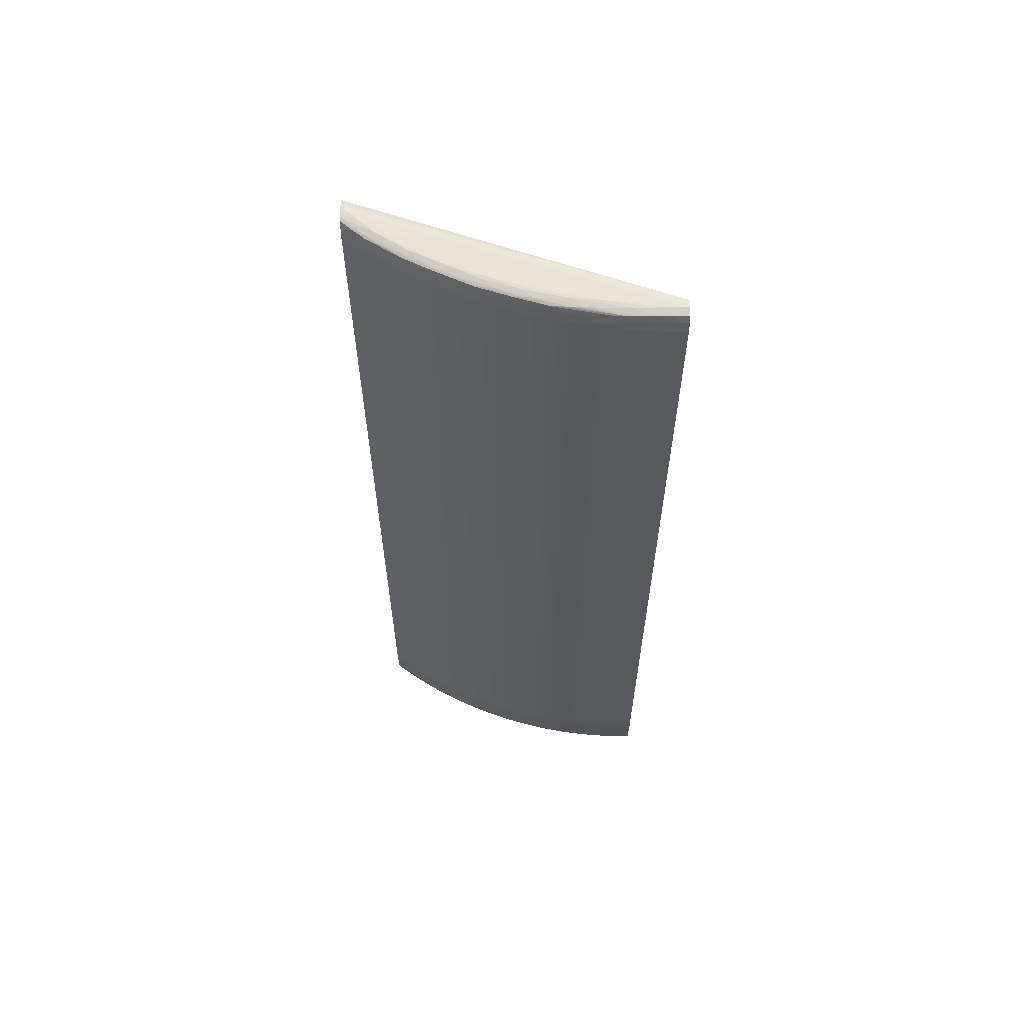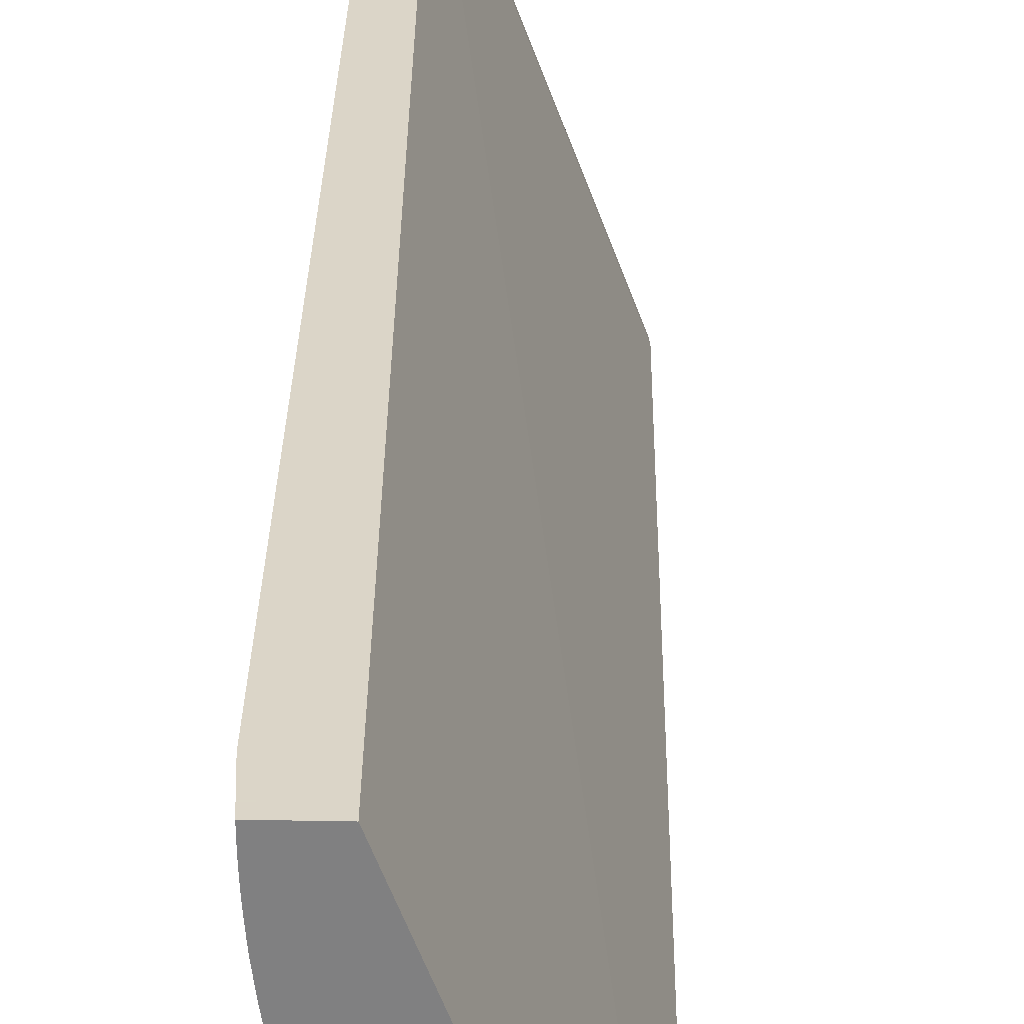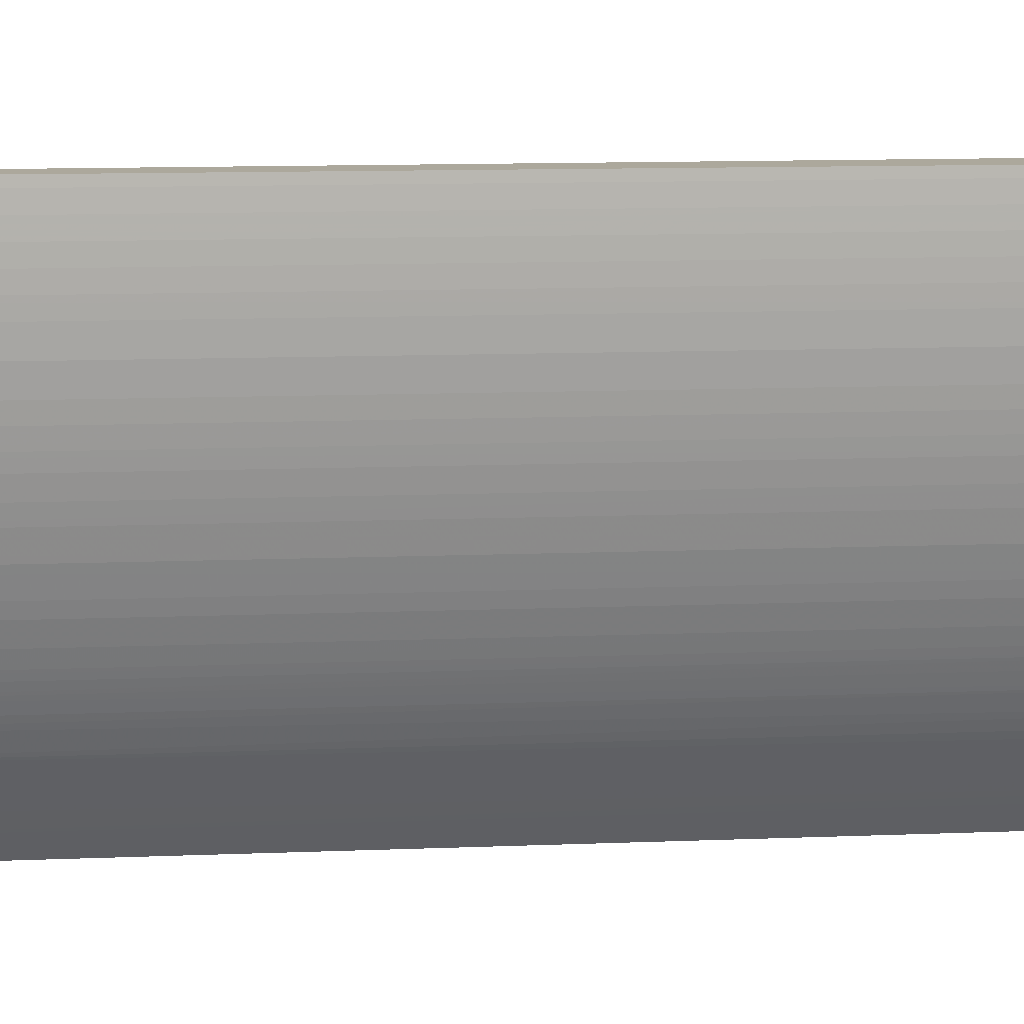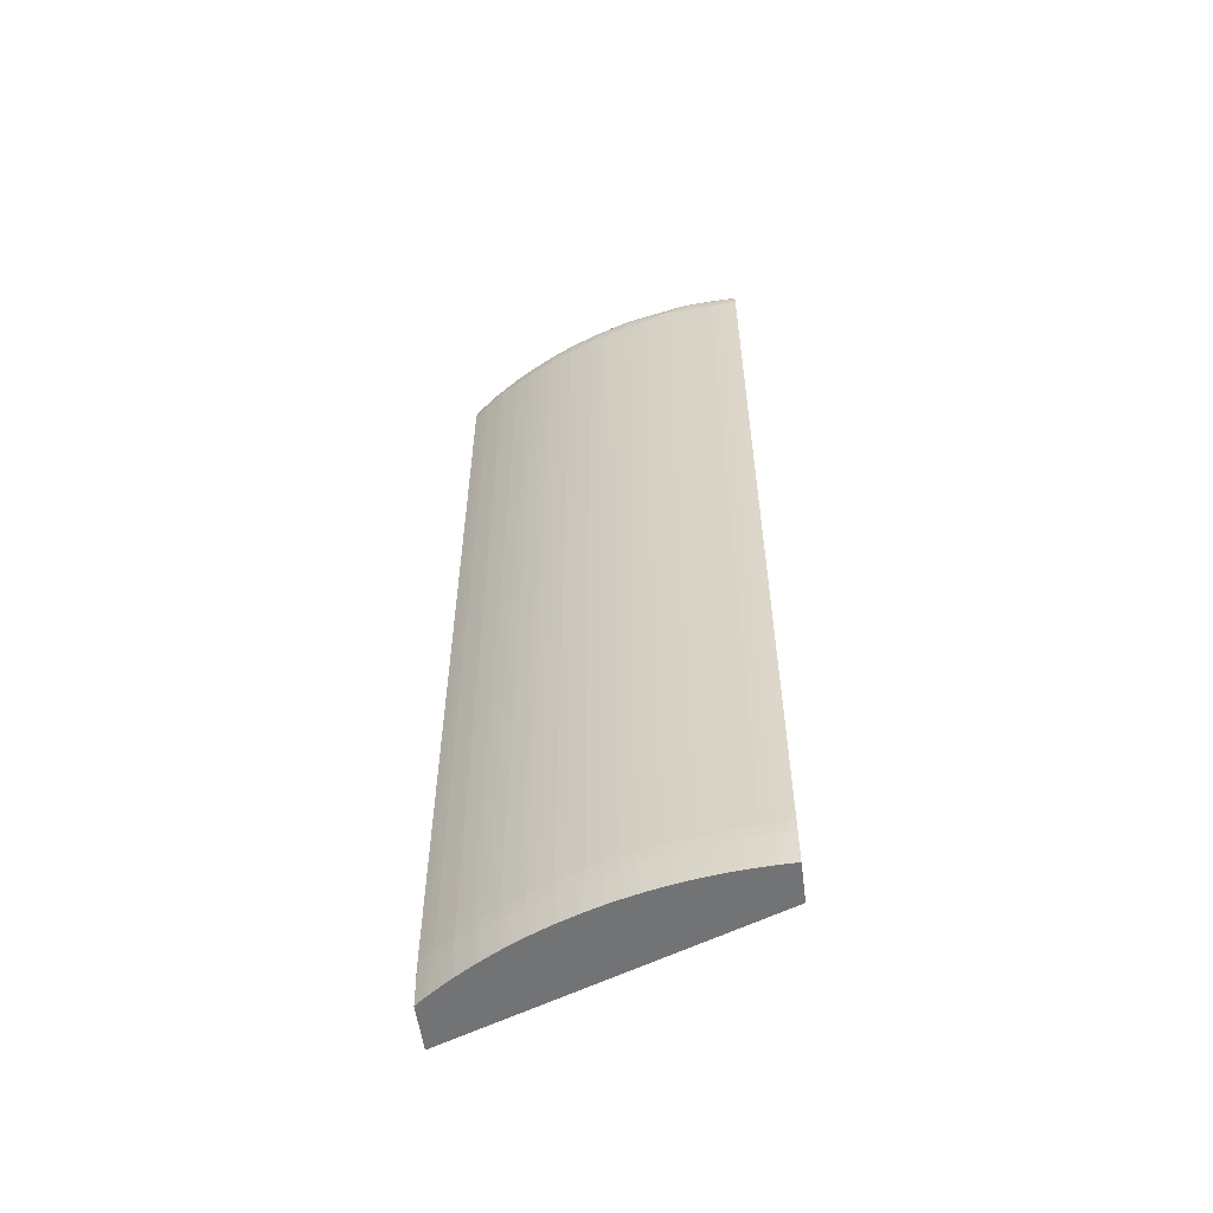
<metadata>
{"format":"obj","ext":"obj","renderer":"f3d","projection":"perspective","resolution":1024,"background":"white","views":[{"elev":60.3,"azim":-90.7,"up":"+Y"},{"elev":29.6,"azim":1.6,"up":"+Z"},{"elev":8.5,"azim":-97.5,"up":"+Z"},{"elev":-55.9,"azim":-82.6,"up":"+Y"}]}
</metadata>
<code>
v -0.04252 -0.05919 -0.03876
v -0.05713 -0.05919 1.004e-05
v -0.06218 -0.05919 1.004e-05
v -0.06111 0.06055 1.004e-05
v -0.05922 0.05793 1.004e-05
v -0.05999 0.06033 1.004e-05
v -0.04627 0.06045 -0.03876
v -0.04733 0.06055 -0.03789
v -0.04871 0.06056 -0.03652
v -0.04738 0.06045 -0.03876
v -0.04907 0.05793 -0.03876
v -0.04794 0.06037 -0.03876
v -0.05009 0.06054 -0.03514
v -0.04874 0.06034 -0.03789
v -0.05005 0.06026 -0.03642
v -0.04836 0.06021 -0.03876
v -0.04957 0.06013 -0.03743
v -0.04889 0.05929 -0.03876
v -0.04975 0.05931 -0.03766
v -0.05083 0.06005 -0.0359
v -0.05108 0.0602 -0.03514
v -0.05154 0.06037 -0.03381
v -0.05284 0.06052 -0.031
v -0.05422 0.06055 -0.02825
v -0.05425 0.06032 -0.02958
v -0.05282 0.06026 -0.03227
v -0.05234 0.06015 -0.03338
v -0.05376 0.06017 -0.031
v -0.05356 0.06003 -0.03174
v -0.05205 0.05963 -0.0343
v -0.05094 0.05931 -0.03605
v -0.05044 0.05931 -0.03674
v -0.05217 0.05871 -0.03448
v -0.05053 0.05793 -0.03686
v -0.04984 0.05793 -0.03778
v -0.04984 -0.0523 -0.03778
v -0.05053 -0.0523 -0.03686
v -0.05102 -0.05367 -0.03617
v -0.05171 0.05793 -0.03518
v -0.05218 0.05793 -0.03449
v -0.05264 0.05793 -0.03376
v -0.05264 -0.0523 -0.03376
v -0.05218 -0.05367 -0.03449
v -0.05171 -0.0523 -0.03518
v -0.05217 -0.05455 -0.03447
v -0.05098 -0.05505 -0.03612
v -0.05053 -0.05367 -0.03686
v -0.04984 -0.05367 -0.03778
v -0.04981 -0.05505 -0.03773
v -0.04927 -0.05505 -0.03842
v -0.04907 -0.05367 -0.03876
v -0.04477 0.05793 -0.03876
v -0.0452 0.06003 -0.03876
v -0.04492 0.0592 -0.03876
v -0.0594 0.0593 1.004e-05
v -0.04508 0.05983 -0.03876
v -0.04595 0.06034 -0.03876
v -0.04861 -0.05918 -0.03876
v -0.049 -0.05507 -0.03876
v -0.04962 -0.05919 -0.03748
v -0.05049 -0.05505 -0.03681
v -0.0508 -0.05919 -0.03585
v -0.05194 -0.05919 -0.03418
v -0.05327 -0.05505 -0.03265
v -0.05331 -0.05367 -0.0327
v -0.05331 -0.0523 -0.03271
v -0.05373 -0.05367 -0.03202
v -0.0537 -0.05505 -0.03197
v -0.05352 -0.05919 -0.03167
v -0.05478 -0.05505 -0.03007
v -0.0546 -0.05919 -0.02975
v -0.06037 -0.05919 -0.01493
v -0.05498 -0.05919 -0.02906
v -0.05908 -0.05919 -0.01939
v -0.05539 -0.05919 -0.02825
v -0.05635 -0.05919 -0.02631
v -0.05671 -0.05919 -0.02549
v -0.05764 -0.05919 -0.02335
v -0.05885 -0.05919 -0.02008
v -0.05839 -0.05919 -0.02136
v -0.05904 -0.05505 -0.02049
v -0.05965 -0.05505 -0.0186
v -0.05933 -0.05919 -0.0186
v -0.05975 -0.05919 -0.01722
v -0.06044 -0.05736 -0.01522
v -0.06079 -0.05505 -0.01447
v -0.06079 -0.05919 -0.01309
v -0.05321 -0.05919 -0.03217
v -0.04808 -0.05919 -0.03876
v -0.0618 -0.05919 -0.006872
v -0.06131 -0.05919 -0.01033
v -0.06107 -0.05919 -0.01171
v -0.0611 -0.05505 -0.01309
v -0.06138 -0.05505 -0.01171
v -0.06162 -0.05505 -0.01033
v -0.0618 -0.0539 -0.009636
v -0.06177 -0.05505 -0.00945
v -0.06202 -0.05505 -0.00758
v -0.06153 -0.05919 -0.008958
v -0.06218 -0.05505 -0.006202
v -0.06208 -0.05367 -0.00758
v -0.06223 -0.05367 -0.006202
v -0.06235 -0.05367 -0.004823
v -0.0623 -0.05505 -0.004823
v -0.06245 -0.05367 -0.003445
v -0.06235 -0.0523 -0.004823
v -0.06245 -0.0523 -0.003445
v -0.06251 -0.0523 -0.002069
v -0.06251 -0.05367 -0.002069
v -0.06254 -0.05367 -0.0006902
v -0.06249 -0.05505 -0.0006902
v -0.06245 -0.05505 -0.002069
v -0.06239 -0.05505 -0.003445
v -0.06209 -0.05781 -0.004823
v -0.06199 -0.05919 -0.004823
v -0.06208 -0.05919 -0.003445
v -0.06187 -0.05919 -0.006236
v -0.06215 -0.05919 -0.002069
v -0.06218 -0.05919 -0.0006902
v -0.06249 -0.05505 1.004e-05
v -0.06254 -0.05367 1.004e-05
v -0.06254 0.05793 1.004e-05
v -0.06254 0.05793 -0.0006902
v -0.06251 0.05793 -0.002069
v -0.06236 0.0593 -0.002069
v -0.06239 0.0593 -0.0006902
v -0.06239 0.0593 1.004e-05
v -0.06202 0.06022 1.004e-05
v -0.062 0.06021 -0.002069
v -0.06198 0.06018 -0.003445
v -0.06111 0.06053 -0.003445
v -0.06111 0.06055 -0.002069
v -0.05973 0.06058 -0.01171
v -0.05698 0.06058 -0.02136
v -0.05835 0.06057 -0.01722
v -0.05973 0.06055 -0.01309
v -0.06111 0.06046 -0.006202
v -0.06088 0.06033 -0.01033
v -0.06193 0.06015 -0.004823
v -0.0623 0.0593 -0.003445
v -0.06188 0.06009 -0.006202
v -0.06221 0.0593 -0.004823
v -0.06183 0.06003 -0.007161
v -0.06076 0.06029 -0.01171
v -0.05973 0.06044 -0.01447
v -0.06064 0.06021 -0.01309
v -0.05941 0.0603 -0.01722
v -0.05835 0.06052 -0.0186
v -0.0556 0.06054 -0.02549
v -0.05698 0.06048 -0.02274
v -0.05805 0.06029 -0.02136
v -0.05699 0.06028 -0.024
v -0.05564 0.06032 -0.02683
v -0.05654 0.0602 -0.02549
v -0.05519 0.06021 -0.02825
v -0.05499 0.06007 -0.02909
v -0.05636 0.06007 -0.02634
v -0.05768 0.06001 -0.02346
v -0.05647 0.05931 -0.02657
v -0.0551 0.05931 -0.0293
v -0.0558 0.05793 -0.02825
v -0.05518 0.05793 -0.02944
v -0.05481 0.05793 -0.03013
v -0.05365 0.05931 -0.03189
v -0.05373 0.05793 -0.03202
v -0.05431 -0.0523 -0.031
v -0.05431 -0.05367 -0.031
v -0.05518 -0.0523 -0.02944
v -0.05518 -0.05367 -0.02944
v -0.05515 -0.05505 -0.02938
v -0.05579 -0.05367 -0.02825
v -0.05573 -0.05505 -0.02825
v -0.05509 -0.05643 -0.02928
v -0.0564 -0.05781 -0.02642
v -0.05652 -0.05505 -0.02666
v -0.05654 -0.05367 -0.02672
v -0.05711 -0.05367 -0.02549
v -0.05711 -0.0523 -0.02549
v -0.05783 -0.0523 -0.02382
v -0.05783 -0.05367 -0.02382
v -0.0578 -0.05505 -0.02375
v -0.05705 -0.05505 -0.02549
v -0.0582 -0.05505 -0.02274
v -0.05826 -0.05367 -0.02274
v -0.05872 -0.05505 -0.02136
v -0.05904 -0.05367 -0.02065
v -0.05971 -0.05367 -0.0186
v -0.06007 -0.05505 -0.01722
v -0.06012 -0.05367 -0.01722
v -0.06012 -0.0523 -0.01722
v -0.06037 -0.05367 -0.01634
v -0.06034 -0.05505 -0.01624
v -0.06053 -0.05505 -0.01555
v -0.06056 -0.05367 -0.01565
v -0.06056 -0.0523 -0.01565
v -0.06085 -0.05367 -0.01447
v -0.06115 -0.05367 -0.01309
v -0.06116 -0.0523 -0.01309
v -0.06143 -0.05367 -0.01171
v -0.0618 -0.05299 -0.009647
v -0.06208 -0.0523 -0.00758
v -0.06223 0.05793 -0.006202
v -0.06208 0.05793 -0.00758
v -0.0618 0.05862 -0.009647
v -0.0621 0.0593 -0.006202
v -0.06193 0.05937 -0.007604
v -0.06177 0.05989 -0.00808
v -0.06235 0.05793 -0.004823
v -0.06245 0.05793 -0.003445
v -0.06049 0.06008 -0.01447
v -0.06042 0.05999 -0.01516
v -0.05923 0.06017 -0.0186
v -0.0591 0.06005 -0.01946
v -0.05956 0.0593 -0.0186
v -0.06049 0.0593 -0.0154
v -0.06071 0.0593 -0.01447
v -0.06085 0.05793 -0.01447
v -0.06056 0.05793 -0.01565
v -0.06012 0.05793 -0.01722
v -0.05971 0.05793 -0.0186
v -0.0592 0.0593 -0.01975
v -0.05904 0.05793 -0.02066
v -0.05826 -0.0523 -0.02274
v -0.05783 0.05793 -0.02382
v -0.05711 0.05793 -0.02549
v -0.05776 0.05931 -0.02365
v -0.05826 0.05793 -0.02274
v -0.05811 0.05931 -0.02274
v -0.05894 0.05931 -0.02049
v -0.05781 0.06013 -0.02274
v -0.05654 0.05793 -0.02672
v -0.05621 -0.0523 -0.02741
v -0.05621 0.05793 -0.02741
v -0.06116 0.05793 -0.01309
v -0.06144 0.05793 -0.01171
v -0.06144 -0.0523 -0.01171
v -0.061 0.0593 -0.01309
v -0.06127 0.0593 -0.01171
f 2 3 1
f 2 4 3
f 5 4 2
f 6 4 5
f 7 4 6
f 8 4 7
f 8 9 4
f 8 10 9
f 8 7 10
f 10 7 11
f 12 10 11
f 12 9 10
f 12 13 9
f 14 13 12
f 14 15 13
f 16 15 14
f 16 17 15
f 16 18 17
f 16 12 18
f 16 14 12
f 18 12 11
f 18 11 19
f 18 19 20
f 18 20 17
f 15 17 20
f 15 20 21
f 15 21 22
f 15 22 13
f 23 13 22
f 23 24 13
f 23 25 24
f 23 26 25
f 23 22 26
f 21 26 22
f 27 26 21
f 27 28 26
f 27 29 28
f 27 20 29
f 27 21 20
f 20 30 29
f 20 31 30
f 32 31 20
f 32 33 31
f 32 34 33
f 32 35 34
f 32 19 35
f 32 20 19
f 35 19 11
f 35 11 36
f 35 36 34
f 34 36 37
f 34 37 38
f 34 38 39
f 34 39 33
f 40 33 39
f 40 41 33
f 40 42 41
f 40 43 42
f 40 44 43
f 40 39 44
f 39 38 44
f 38 43 44
f 38 45 43
f 38 46 45
f 38 47 46
f 38 37 47
f 36 47 37
f 48 47 36
f 48 49 47
f 48 50 49
f 48 51 50
f 48 36 51
f 36 11 51
f 11 52 51
f 7 52 11
f 53 52 7
f 54 52 53
f 54 5 52
f 54 55 5
f 56 55 54
f 56 6 55
f 56 53 6
f 56 54 53
f 57 6 53
f 57 7 6
f 57 53 7
f 55 6 5
f 5 1 52
f 5 2 1
f 51 52 1
f 58 51 1
f 59 51 58
f 59 50 51
f 59 58 50
f 60 50 58
f 49 50 60
f 49 60 61
f 49 61 47
f 47 61 46
f 46 61 62
f 46 62 45
f 63 45 62
f 64 45 63
f 65 45 64
f 65 43 45
f 65 42 43
f 65 66 42
f 65 67 66
f 65 68 67
f 65 64 68
f 69 68 64
f 69 70 68
f 69 71 70
f 72 71 69
f 72 73 71
f 74 73 72
f 74 75 73
f 74 76 75
f 74 77 76
f 74 78 77
f 79 78 74
f 79 80 78
f 79 81 80
f 79 74 81
f 74 82 81
f 83 82 74
f 83 84 82
f 83 74 84
f 74 72 84
f 72 85 84
f 72 86 85
f 72 87 86
f 72 88 87
f 72 69 88
f 69 64 88
f 64 63 88
f 63 62 88
f 62 1 88
f 89 1 62
f 89 58 1
f 60 58 89
f 60 89 62
f 60 62 61
f 87 88 1
f 87 1 3
f 90 87 3
f 91 87 90
f 92 87 91
f 92 93 87
f 92 94 93
f 92 91 94
f 95 94 91
f 95 96 94
f 97 96 95
f 97 98 96
f 97 99 98
f 97 91 99
f 97 95 91
f 99 91 90
f 99 90 98
f 100 98 90
f 100 101 98
f 100 102 101
f 100 103 102
f 104 103 100
f 105 103 104
f 105 106 103
f 105 107 106
f 105 108 107
f 109 108 105
f 109 110 108
f 109 111 110
f 109 112 111
f 109 105 112
f 105 113 112
f 105 104 113
f 104 114 113
f 104 100 114
f 115 114 100
f 115 116 114
f 115 90 116
f 117 90 115
f 117 100 90
f 117 115 100
f 116 90 3
f 118 116 3
f 118 113 116
f 112 113 118
f 112 118 111
f 119 111 118
f 119 120 111
f 119 3 120
f 119 118 3
f 120 3 121
f 120 121 111
f 110 111 121
f 110 121 122
f 123 110 122
f 123 108 110
f 123 124 108
f 123 125 124
f 123 126 125
f 123 122 126
f 126 122 127
f 126 127 128
f 126 128 129
f 126 129 125
f 129 130 125
f 129 131 130
f 132 131 129
f 132 133 131
f 132 4 133
f 132 128 4
f 132 129 128
f 128 122 4
f 127 122 128
f 122 3 4
f 121 3 122
f 133 4 9
f 133 9 134
f 135 133 134
f 136 133 135
f 136 137 133
f 138 137 136
f 139 137 138
f 139 130 137
f 139 125 130
f 139 140 125
f 141 140 139
f 141 142 140
f 141 143 142
f 141 144 143
f 141 138 144
f 141 139 138
f 138 136 144
f 145 144 136
f 145 146 144
f 145 147 146
f 145 148 147
f 145 136 148
f 136 135 148
f 135 134 148
f 149 148 134
f 150 148 149
f 150 151 148
f 150 152 151
f 150 149 152
f 153 152 149
f 153 154 152
f 153 155 154
f 153 25 155
f 153 24 25
f 153 149 24
f 149 134 24
f 24 134 9
f 13 24 9
f 155 25 28
f 155 28 156
f 155 156 157
f 155 157 154
f 157 158 154
f 157 159 158
f 157 156 159
f 160 159 156
f 160 161 159
f 160 162 161
f 160 163 162
f 164 163 160
f 165 163 164
f 165 166 163
f 165 67 166
f 165 66 67
f 165 41 66
f 165 33 41
f 165 164 33
f 30 33 164
f 30 31 33
f 30 164 29
f 164 160 29
f 160 156 29
f 28 29 156
f 66 41 42
f 167 166 67
f 167 168 166
f 167 169 168
f 167 70 169
f 167 68 70
f 167 67 68
f 170 169 70
f 170 171 169
f 170 172 171
f 170 173 172
f 170 70 173
f 73 173 70
f 73 172 173
f 73 75 172
f 76 172 75
f 174 172 76
f 175 172 174
f 175 176 172
f 177 176 175
f 177 178 176
f 177 179 178
f 177 180 179
f 177 181 180
f 177 182 181
f 177 175 182
f 175 174 182
f 174 76 182
f 77 182 76
f 181 182 77
f 181 77 78
f 183 181 78
f 183 184 181
f 183 185 184
f 183 80 185
f 183 78 80
f 81 185 80
f 81 186 185
f 81 187 186
f 81 82 187
f 188 187 82
f 189 187 188
f 189 190 187
f 189 191 190
f 189 188 191
f 188 192 191
f 188 84 192
f 188 82 84
f 192 84 85
f 193 192 85
f 193 191 192
f 194 191 193
f 194 195 191
f 194 196 195
f 194 193 196
f 193 86 196
f 193 85 86
f 93 196 86
f 197 196 93
f 197 198 196
f 197 199 198
f 197 94 199
f 197 93 94
f 96 199 94
f 96 200 199
f 96 101 200
f 96 98 101
f 101 201 200
f 101 102 201
f 201 102 202
f 203 201 202
f 203 204 201
f 203 202 204
f 205 204 202
f 206 204 205
f 206 207 204
f 206 205 207
f 205 143 207
f 205 142 143
f 205 208 142
f 205 202 208
f 208 202 106
f 208 106 209
f 208 209 142
f 140 142 209
f 124 140 209
f 124 125 140
f 108 124 209
f 107 108 209
f 107 209 106
f 106 202 102
f 103 106 102
f 210 207 143
f 210 211 207
f 210 212 211
f 210 147 212
f 210 146 147
f 210 143 146
f 146 143 144
f 147 151 212
f 147 148 151
f 213 212 151
f 213 211 212
f 214 211 213
f 215 211 214
f 215 216 211
f 215 217 216
f 215 218 217
f 219 218 215
f 219 190 218
f 219 220 190
f 219 214 220
f 219 215 214
f 220 214 221
f 220 221 222
f 220 222 186
f 220 186 187
f 220 187 190
f 223 186 222
f 184 186 223
f 184 185 186
f 184 223 179
f 184 179 180
f 181 184 180
f 224 179 223
f 224 225 179
f 224 226 225
f 227 226 224
f 227 228 226
f 227 222 228
f 227 223 222
f 227 224 223
f 229 228 222
f 229 158 228
f 229 213 158
f 229 221 213
f 229 222 221
f 214 213 221
f 213 230 158
f 213 151 230
f 152 230 151
f 152 154 230
f 154 158 230
f 226 228 158
f 226 158 159
f 225 226 159
f 231 225 159
f 231 178 225
f 231 176 178
f 231 232 176
f 233 232 231
f 233 161 232
f 233 159 161
f 233 231 159
f 232 161 171
f 232 171 176
f 171 172 176
f 171 161 168
f 171 168 169
f 162 168 161
f 162 163 168
f 166 168 163
f 225 178 179
f 195 218 190
f 195 217 218
f 195 196 217
f 198 217 196
f 198 234 217
f 198 235 234
f 198 236 235
f 198 199 236
f 199 200 236
f 236 200 204
f 236 204 235
f 204 234 235
f 237 234 204
f 237 216 234
f 237 211 216
f 237 238 211
f 237 204 238
f 238 204 207
f 238 207 211
f 216 217 234
f 201 204 200
f 191 195 190
f 93 86 87
f 73 70 71
f 28 25 26
f 131 137 130
f 131 133 137
f 114 116 113

</code>
